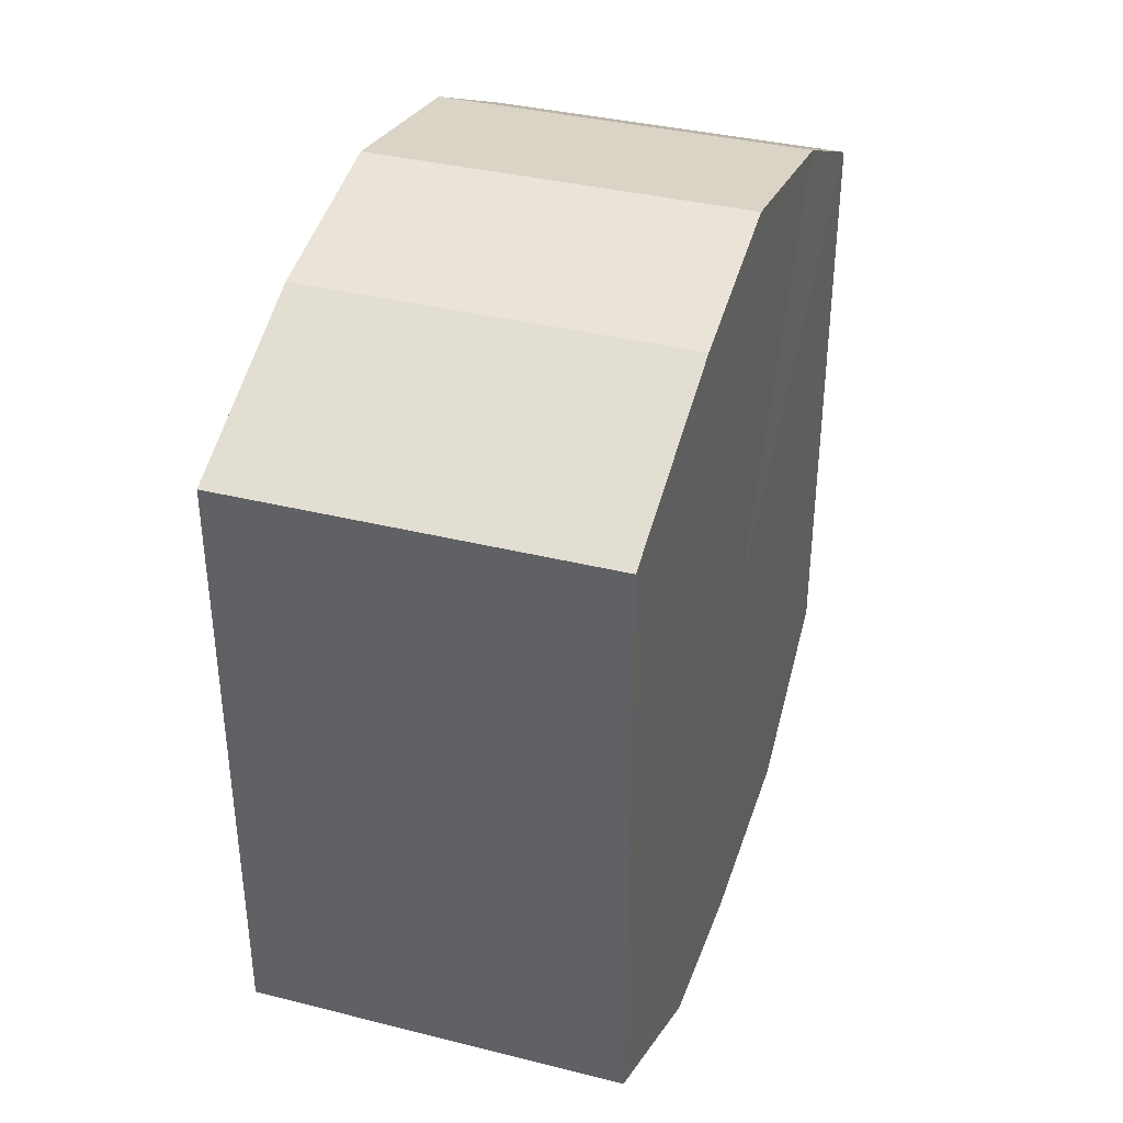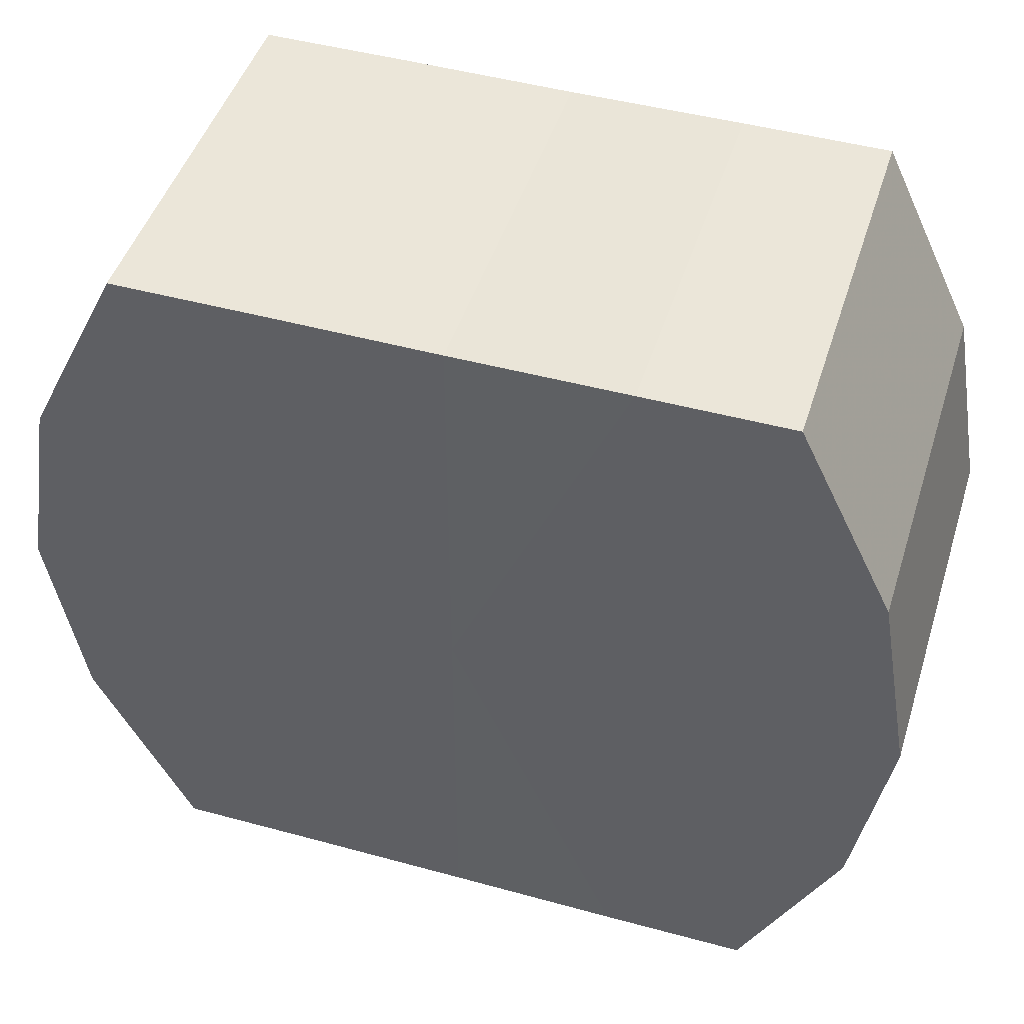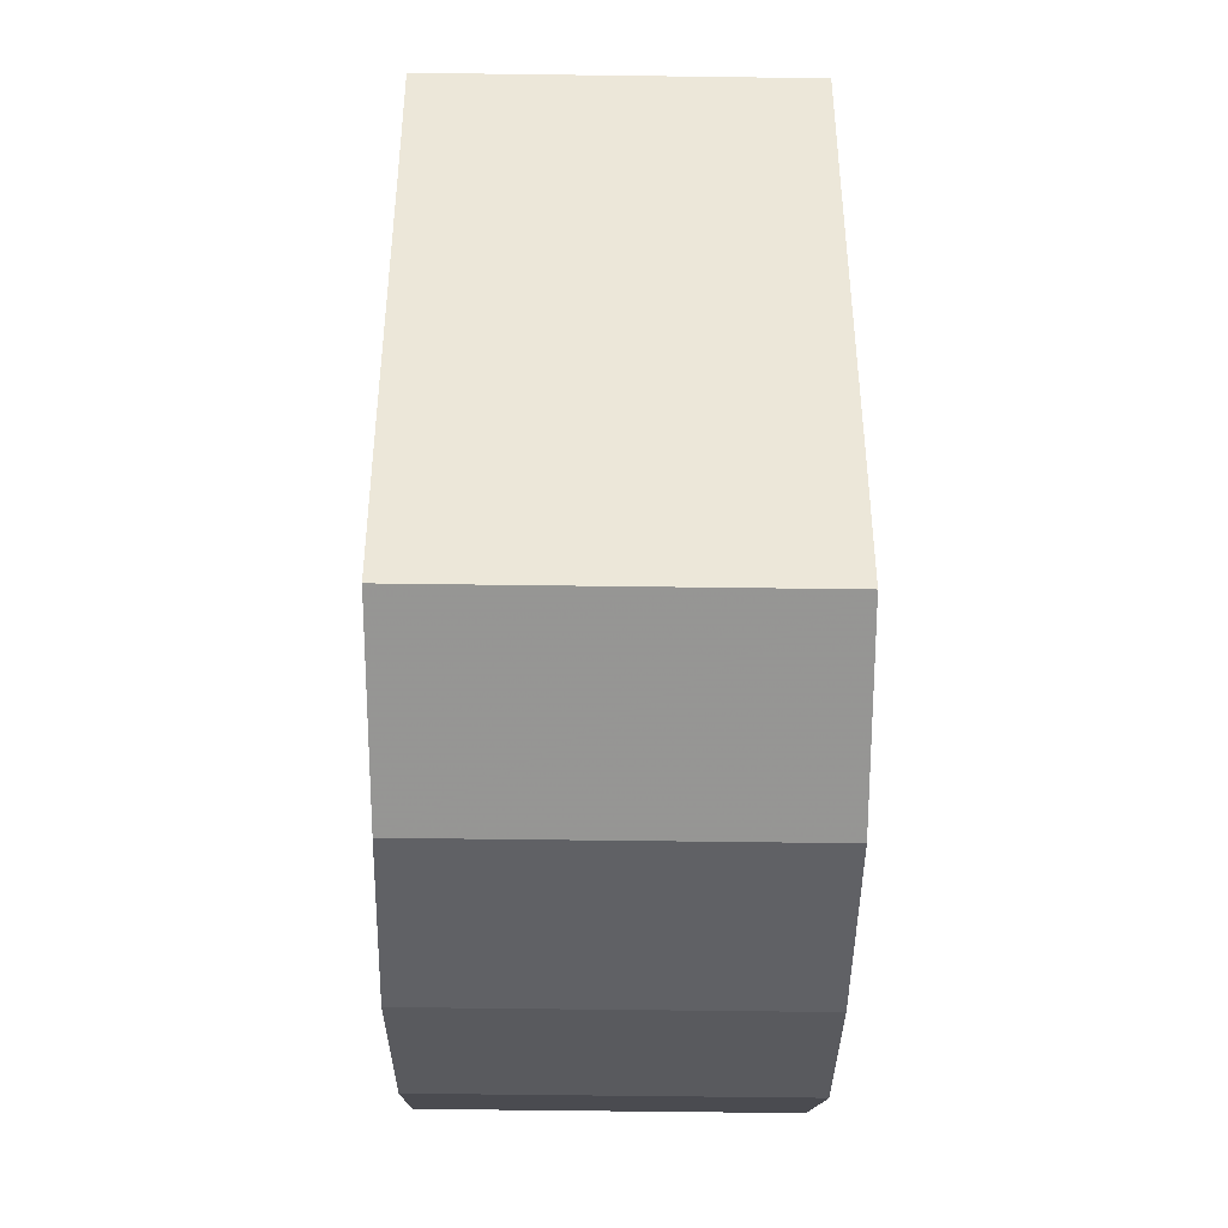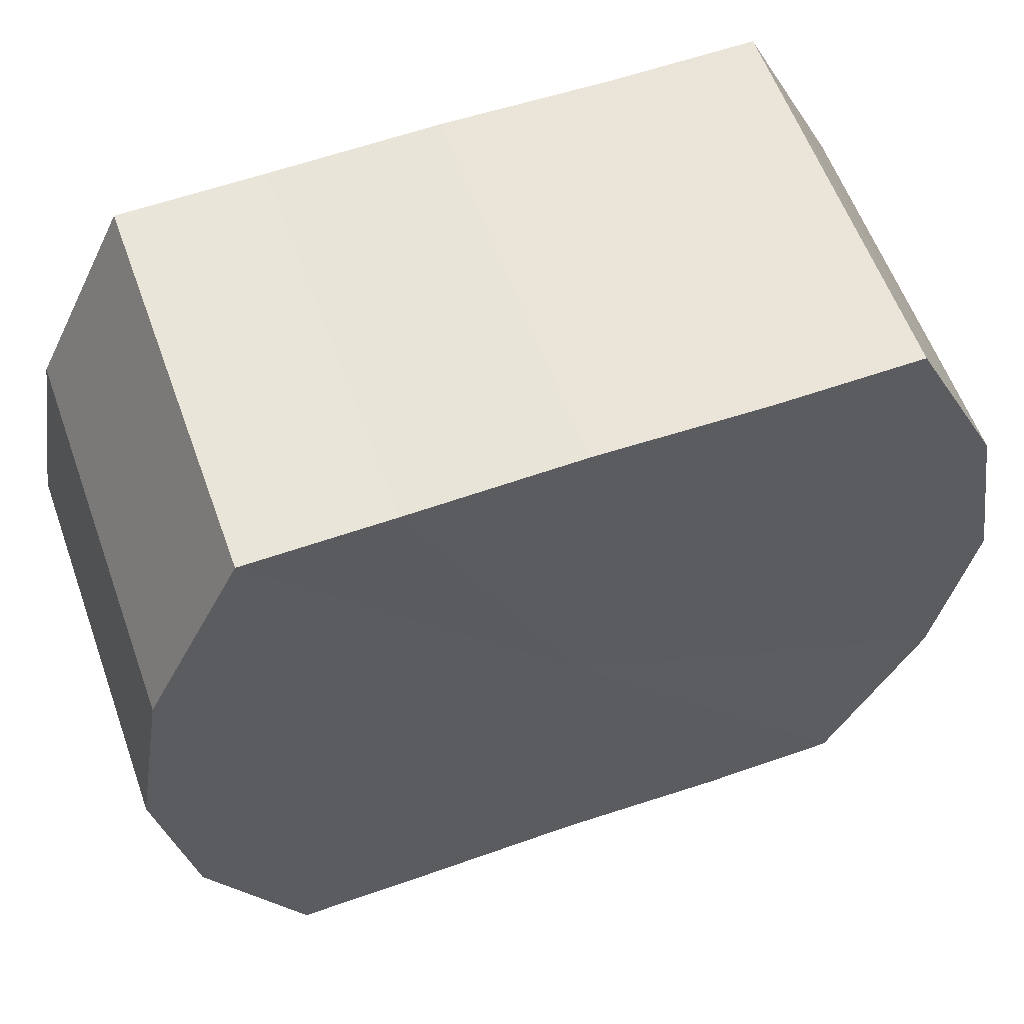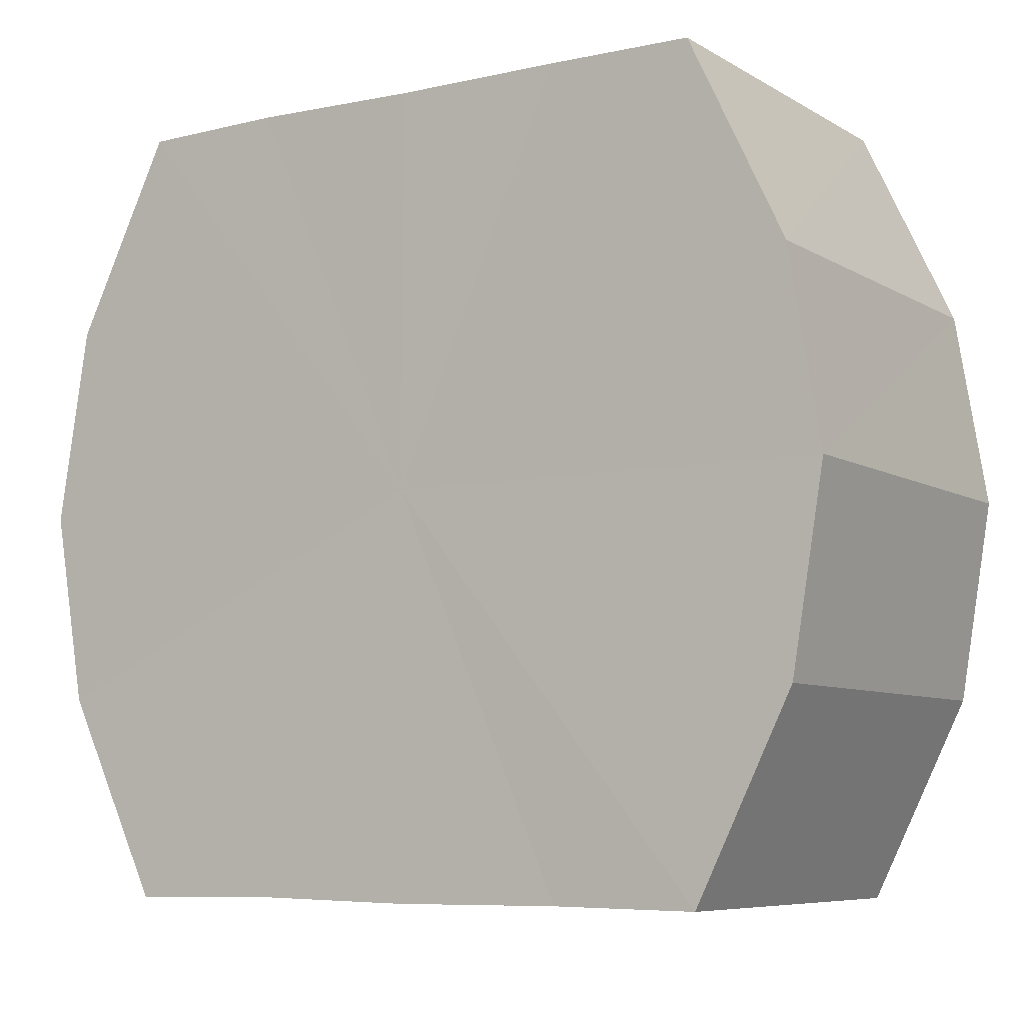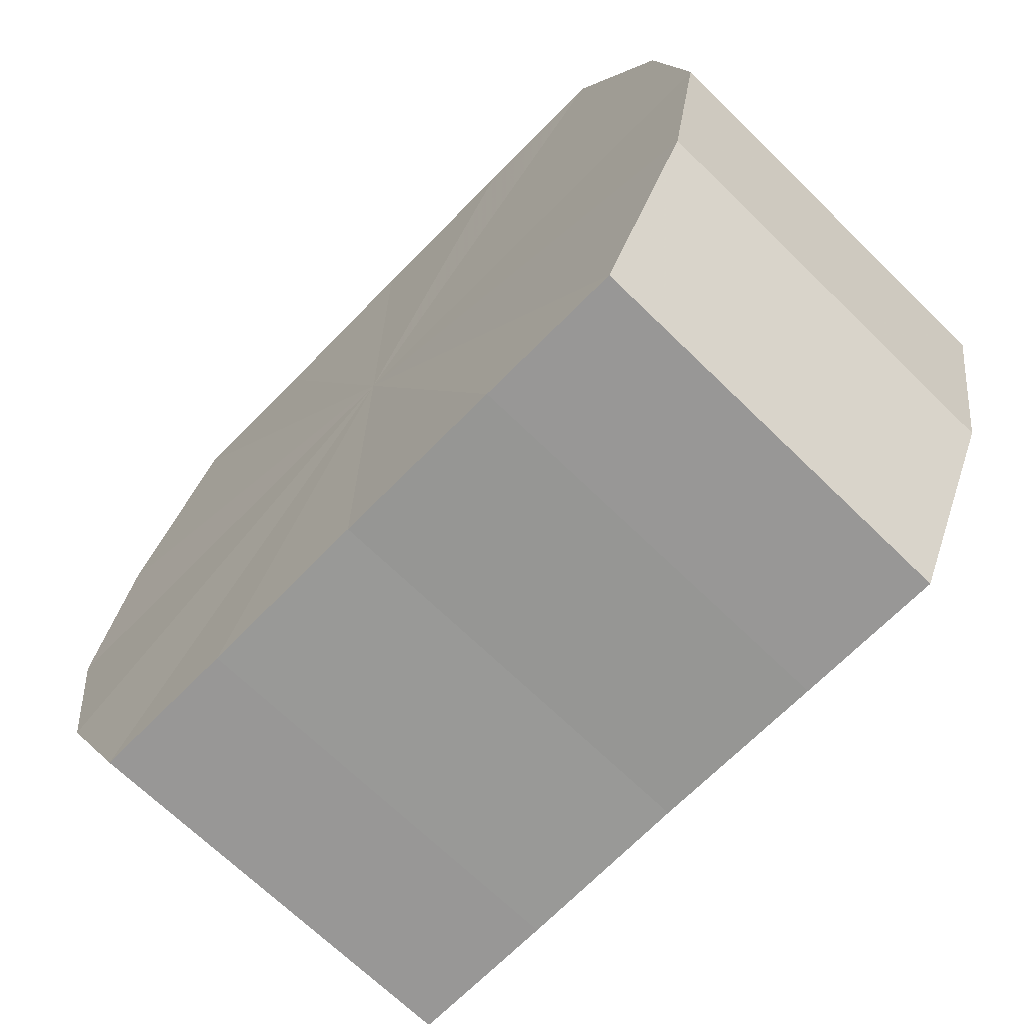
<metadata>
{"format":"obj","ext":"obj","renderer":"f3d","projection":"perspective","resolution":1024,"background":"white","views":[{"elev":37.1,"azim":-162.0,"up":"+Z"},{"elev":46.8,"azim":107.3,"up":"+Y"},{"elev":-41.0,"azim":179.4,"up":"+Z"},{"elev":59.0,"azim":-109.8,"up":"+Y"},{"elev":-6.8,"azim":122.4,"up":"+Y"},{"elev":-68.6,"azim":-44.4,"up":"+Y"}]}
</metadata>
<code>
o 17105
v 2202 1855 7.23
v 2202 1855 7.221
v 2202 1855 7.23
v 2202 1855 7.214
v 2202 1855 7.221
v 2202 1855 7.239
v 2202 1855 7.239
v 2202 1855 7.209
v 2202 1855 7.214
v 2202 1855 7.246
v 2202 1855 7.246
v 2202 1855 7.207
v 2202 1855 7.209
v 2202 1855 7.251
v 2202 1855 7.251
v 2202 1855 7.209
v 2202 1855 7.207
v 2202 1855 7.253
v 2202 1855 7.253
v 2202 1855 7.214
v 2202 1855 7.209
v 2202 1855 7.251
v 2202 1855 7.251
v 2202 1855 7.221
v 2202 1855 7.214
v 2202 1855 7.246
v 2202 1855 7.246
v 2202 1855 7.23
v 2202 1855 7.221
v 2202 1855 7.239
v 2202 1855 7.239
v 2202 1855 7.23
v 2202 1855 7.23
v 2202 1855 7.221
v 2202 1855 7.221
v 2202 1855 7.214
v 2202 1855 7.214
v 2202 1855 7.239
v 2202 1855 7.23
v 2202 1855 7.246
v 2202 1855 7.239
v 2202 1855 7.209
v 2202 1855 7.209
v 2202 1855 7.251
v 2202 1855 7.246
v 2202 1855 7.253
v 2202 1855 7.251
v 2202 1855 7.207
v 2202 1855 7.207
v 2202 1855 7.251
v 2202 1855 7.253
v 2202 1855 7.246
v 2202 1855 7.251
v 2202 1855 7.209
v 2202 1855 7.209
v 2202 1855 7.239
v 2202 1855 7.246
v 2202 1855 7.23
v 2202 1855 7.239
v 2202 1855 7.214
v 2202 1855 7.214
v 2202 1855 7.221
v 2202 1855 7.23
v 2202 1855 7.221
v 2202 1855 7.23
v 2202 1855 7.221
v 2202 1855 7.23
v 2202 1855 7.214
v 2202 1855 7.239
v 2202 1855 7.209
v 2202 1855 7.246
v 2202 1855 7.207
v 2202 1855 7.251
v 2202 1855 7.209
v 2202 1855 7.253
v 2202 1855 7.214
v 2202 1855 7.251
v 2202 1855 7.221
v 2202 1855 7.246
v 2202 1855 7.23
v 2202 1855 7.239
v 2202 1855 7.23
v 2202 1855 7.23
v 2202 1855 7.221
v 2202 1855 7.239
v 2202 1855 7.214
v 2202 1855 7.246
v 2202 1855 7.209
v 2202 1855 7.251
v 2202 1855 7.207
v 2202 1855 7.253
v 2202 1855 7.209
v 2202 1855 7.251
v 2202 1855 7.214
v 2202 1855 7.246
v 2202 1855 7.221
v 2202 1855 7.239
v 2202 1855 7.23
f 1 2 3
f 2 4 5
f 6 1 7
f 4 8 9
f 10 6 11
f 8 12 13
f 14 10 15
f 12 16 17
f 18 14 19
f 16 20 21
f 22 18 23
f 20 24 25
f 26 22 27
f 24 28 29
f 30 26 31
f 28 30 32
f 33 34 35
f 35 36 37
f 38 39 33
f 40 41 38
f 37 42 43
f 44 45 40
f 46 47 44
f 43 48 49
f 50 51 46
f 52 53 50
f 49 54 55
f 56 57 52
f 58 59 56
f 55 60 61
f 62 63 58
f 61 64 62
f 65 66 67
f 65 68 66
f 65 67 69
f 65 70 68
f 65 69 71
f 65 72 70
f 65 71 73
f 65 74 72
f 65 73 75
f 65 76 74
f 65 75 77
f 65 78 76
f 65 77 79
f 65 80 78
f 65 79 81
f 65 81 80
f 82 83 84
f 82 85 83
f 82 84 86
f 82 87 85
f 82 86 88
f 82 89 87
f 82 88 90
f 82 91 89
f 82 90 92
f 82 93 91
f 82 92 94
f 82 95 93
f 82 94 96
f 82 97 95
f 82 96 98
f 82 98 97

</code>
